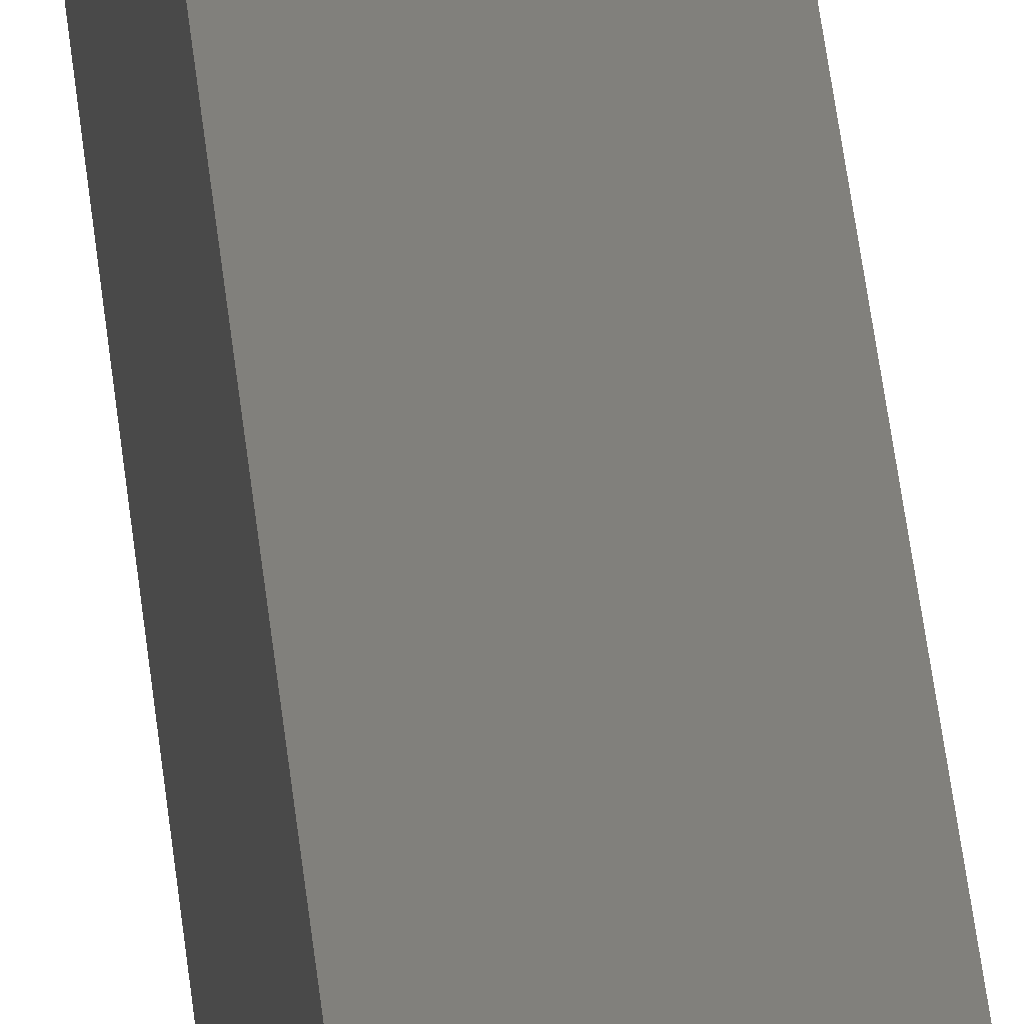
<metadata>
{"format":"stl","ext":"stl","renderer":"f3d","projection":"perspective","resolution":1024,"background":"white","views":[{"elev":13.6,"azim":178.0,"up":"+Y"}]}
</metadata>
<code>
# stl→obj: 16 verts, 28 faces
v -9.758 3.863 -181.3
v -9.758 3.863 -184.9
v -9.778 3.861 -184.9
v -9.778 3.861 -181.3
v -9.798 3.859 -181.3
v -9.798 3.859 -184.9
v -9.818 3.857 -181.3
v -9.818 3.857 -184.9
v -9.812 3.807 -181.3
v -9.812 3.807 -184.9
v -9.753 3.814 -184.9
v -9.753 3.814 -181.3
v -9.773 3.812 -184.9
v -9.773 3.812 -181.3
v -9.793 3.809 -181.3
v -9.793 3.809 -184.9
f 1 2 3
f 4 1 3
f 5 3 6
f 5 4 3
f 7 6 8
f 7 5 6
f 9 7 8
f 9 8 10
f 11 12 13
f 12 14 13
f 13 15 16
f 14 15 13
f 16 9 10
f 15 9 16
f 12 11 2
f 1 12 2
f 15 7 9
f 15 5 7
f 14 4 15
f 15 4 5
f 12 1 14
f 14 1 4
f 8 16 10
f 6 13 16
f 6 16 8
f 3 13 6
f 2 11 13
f 2 13 3

</code>
